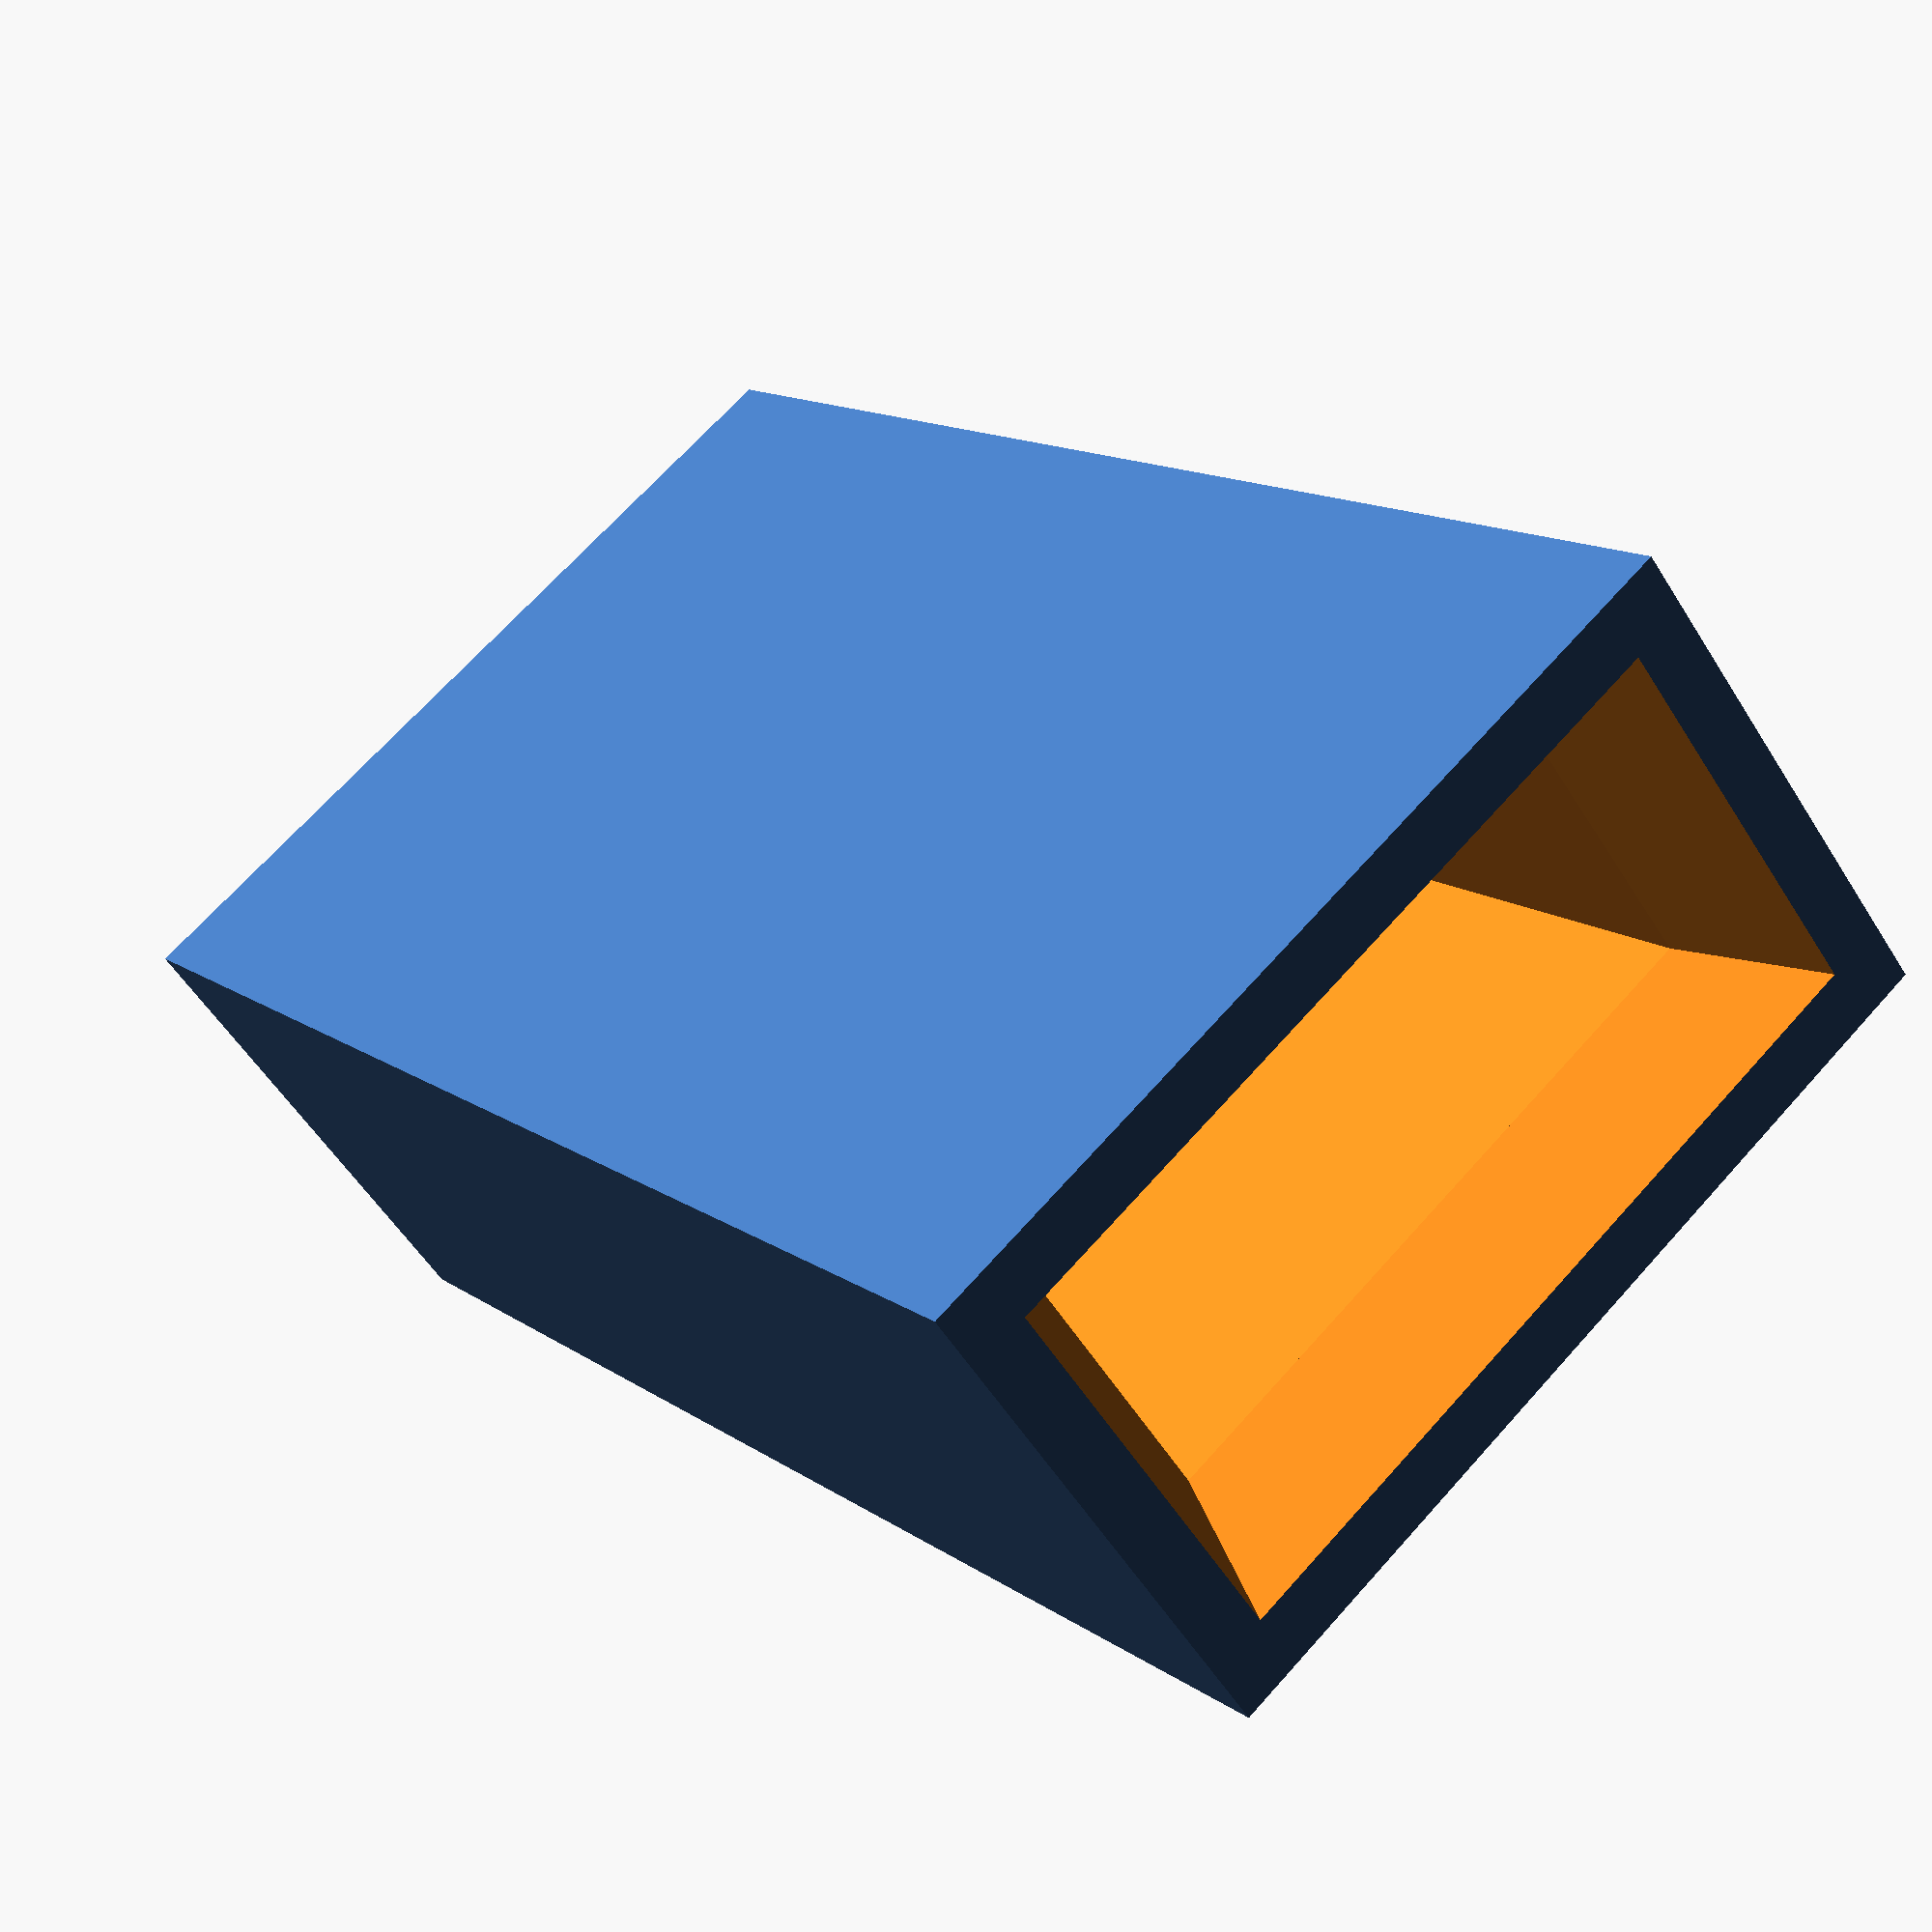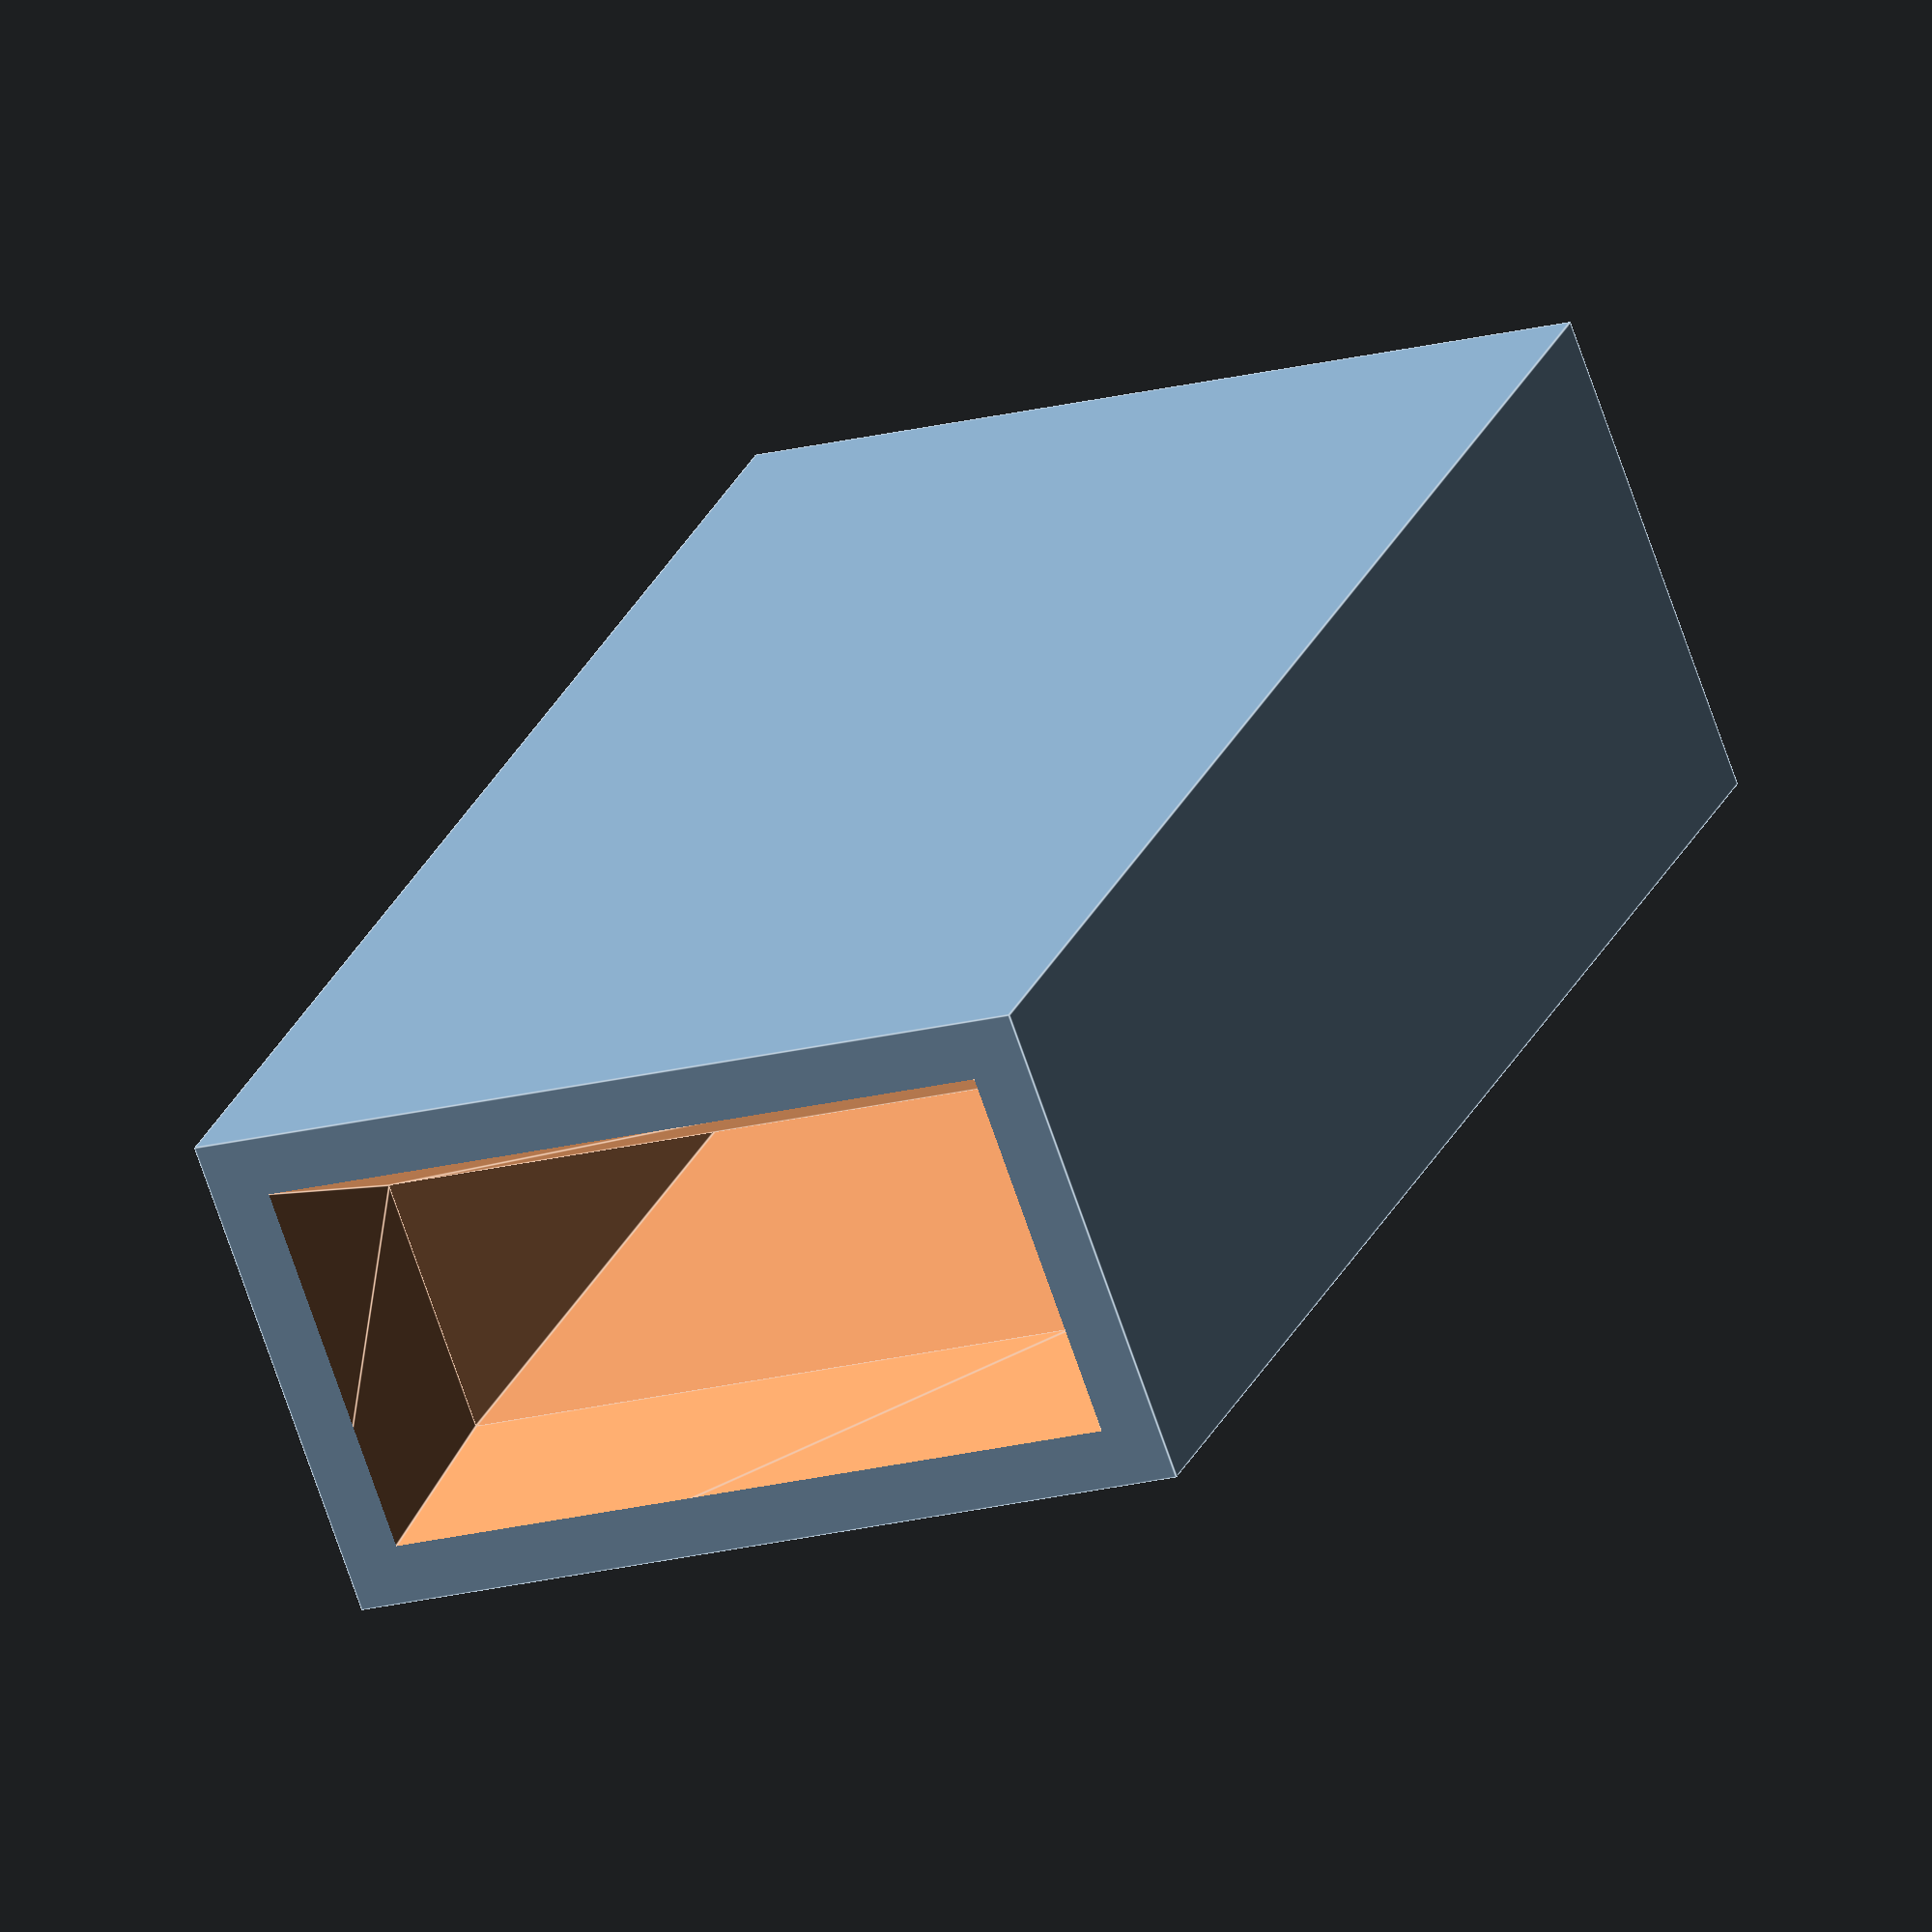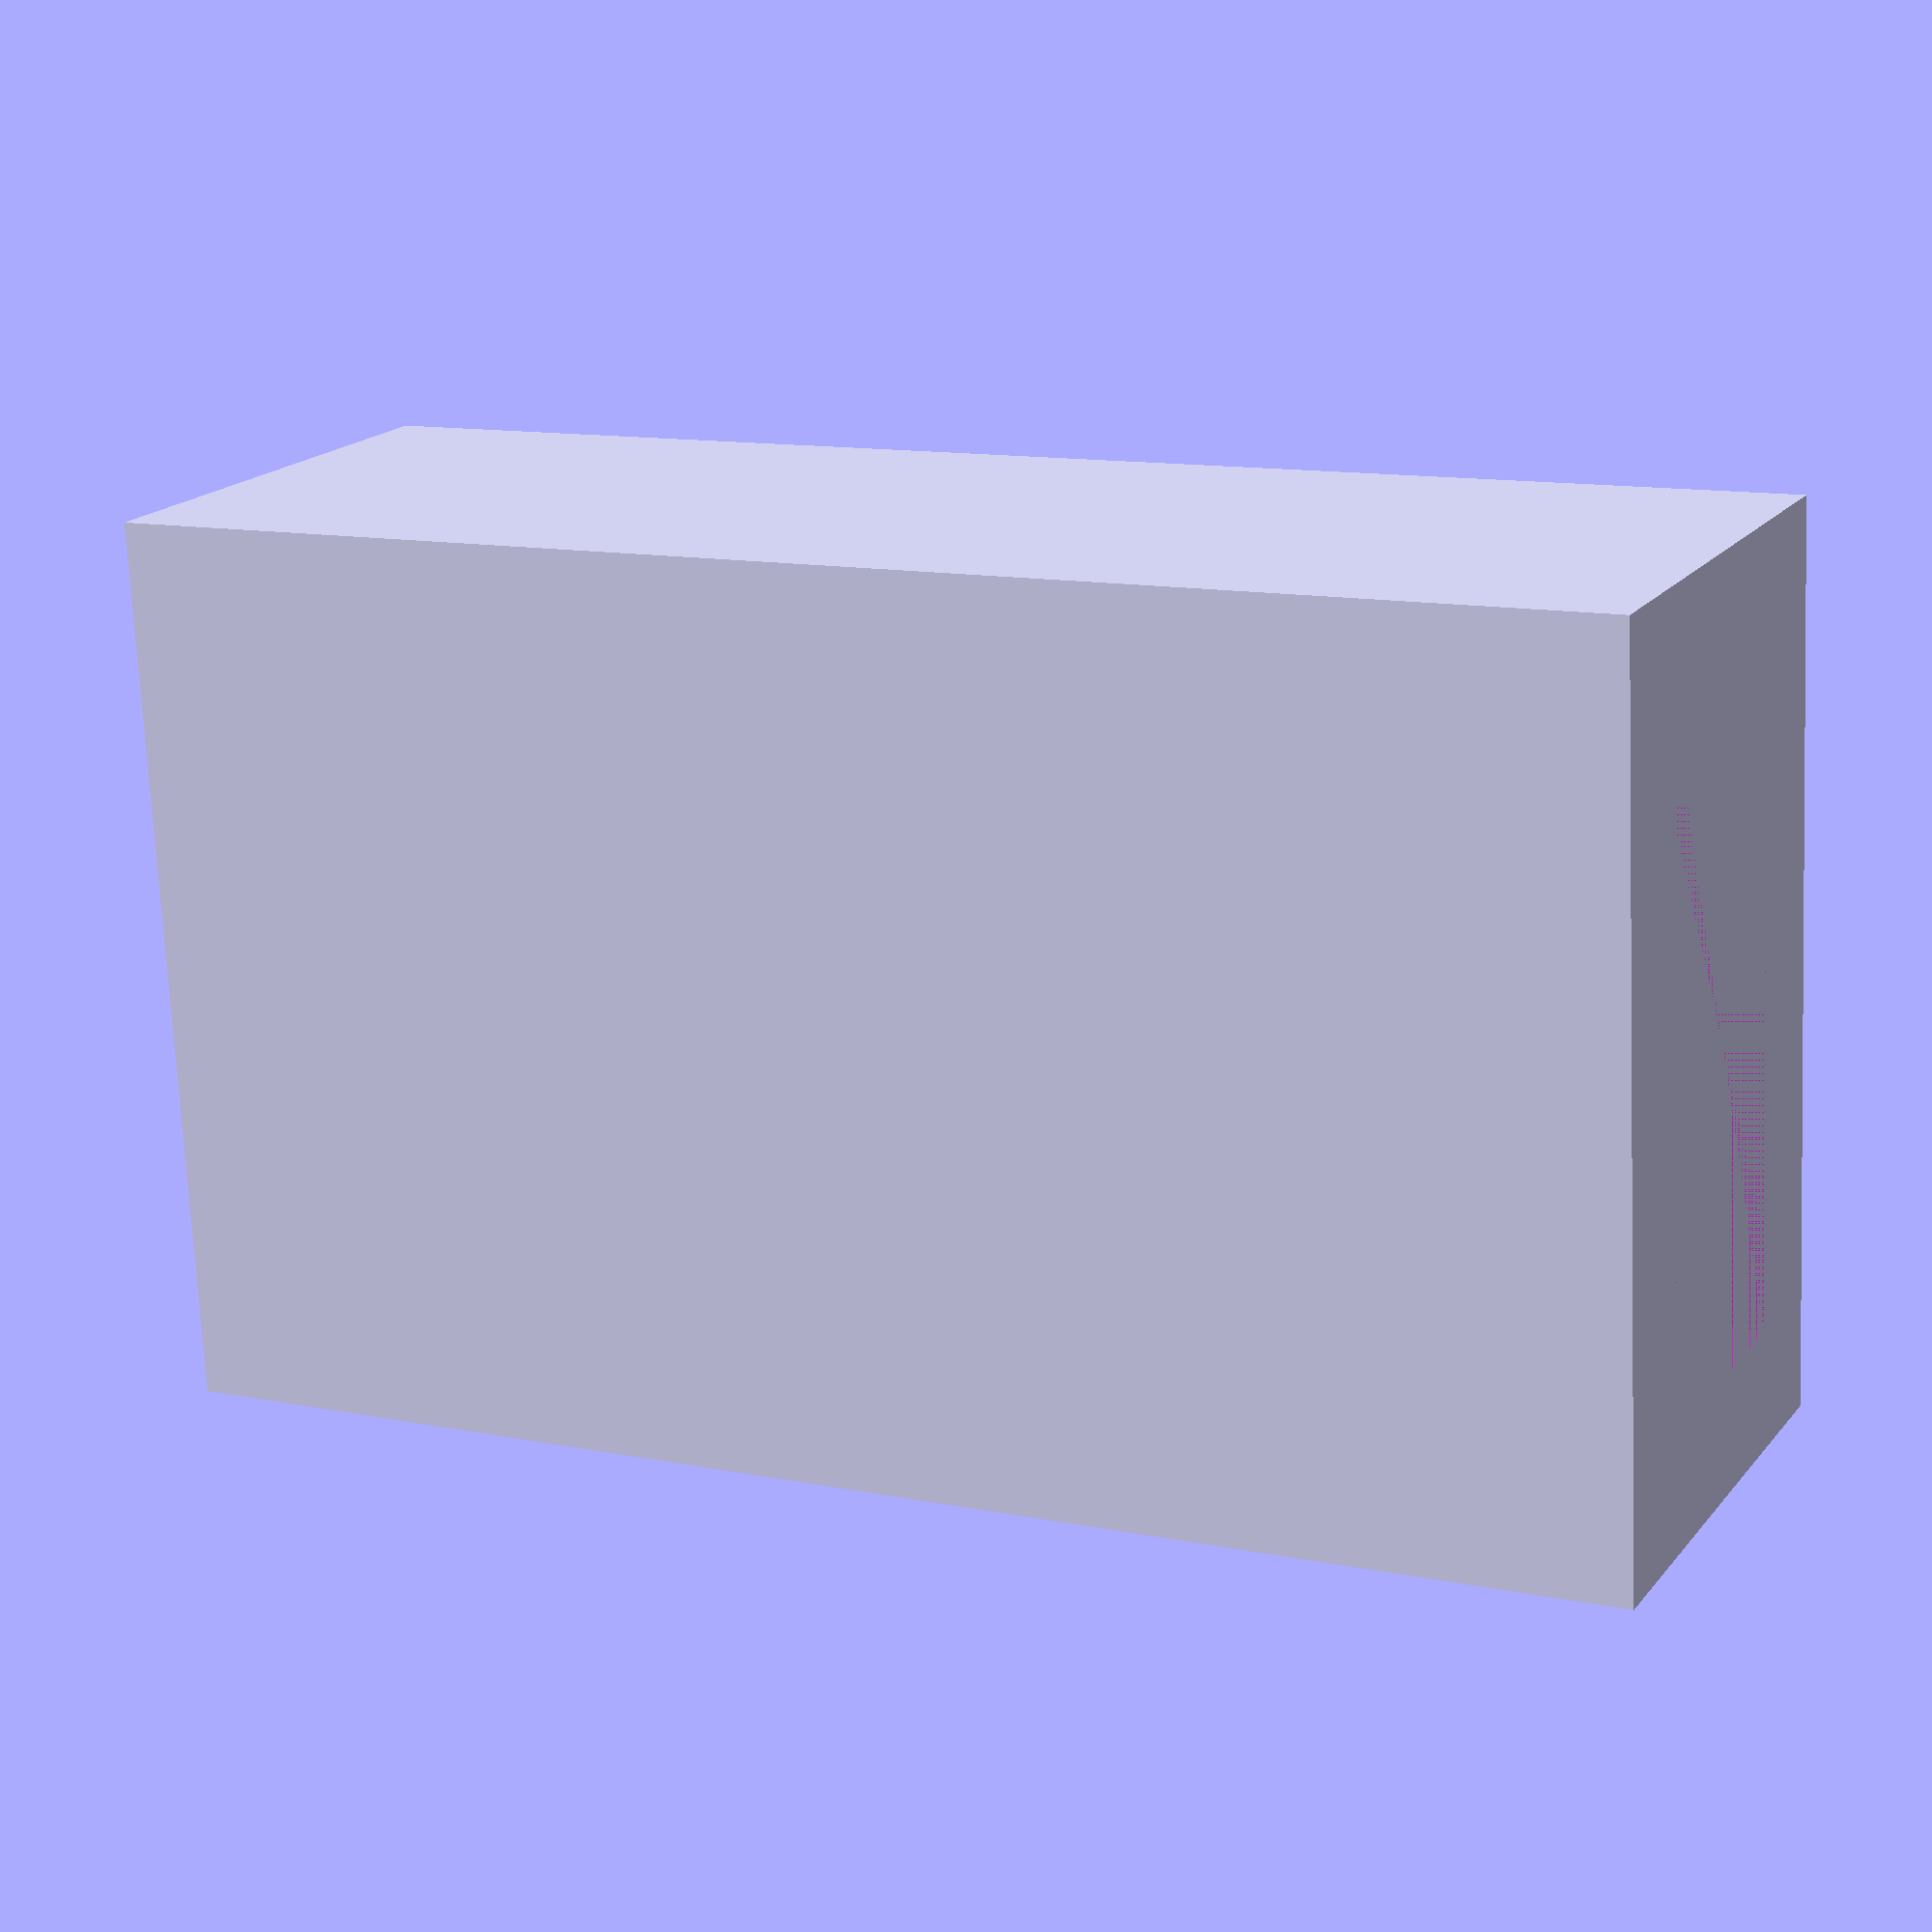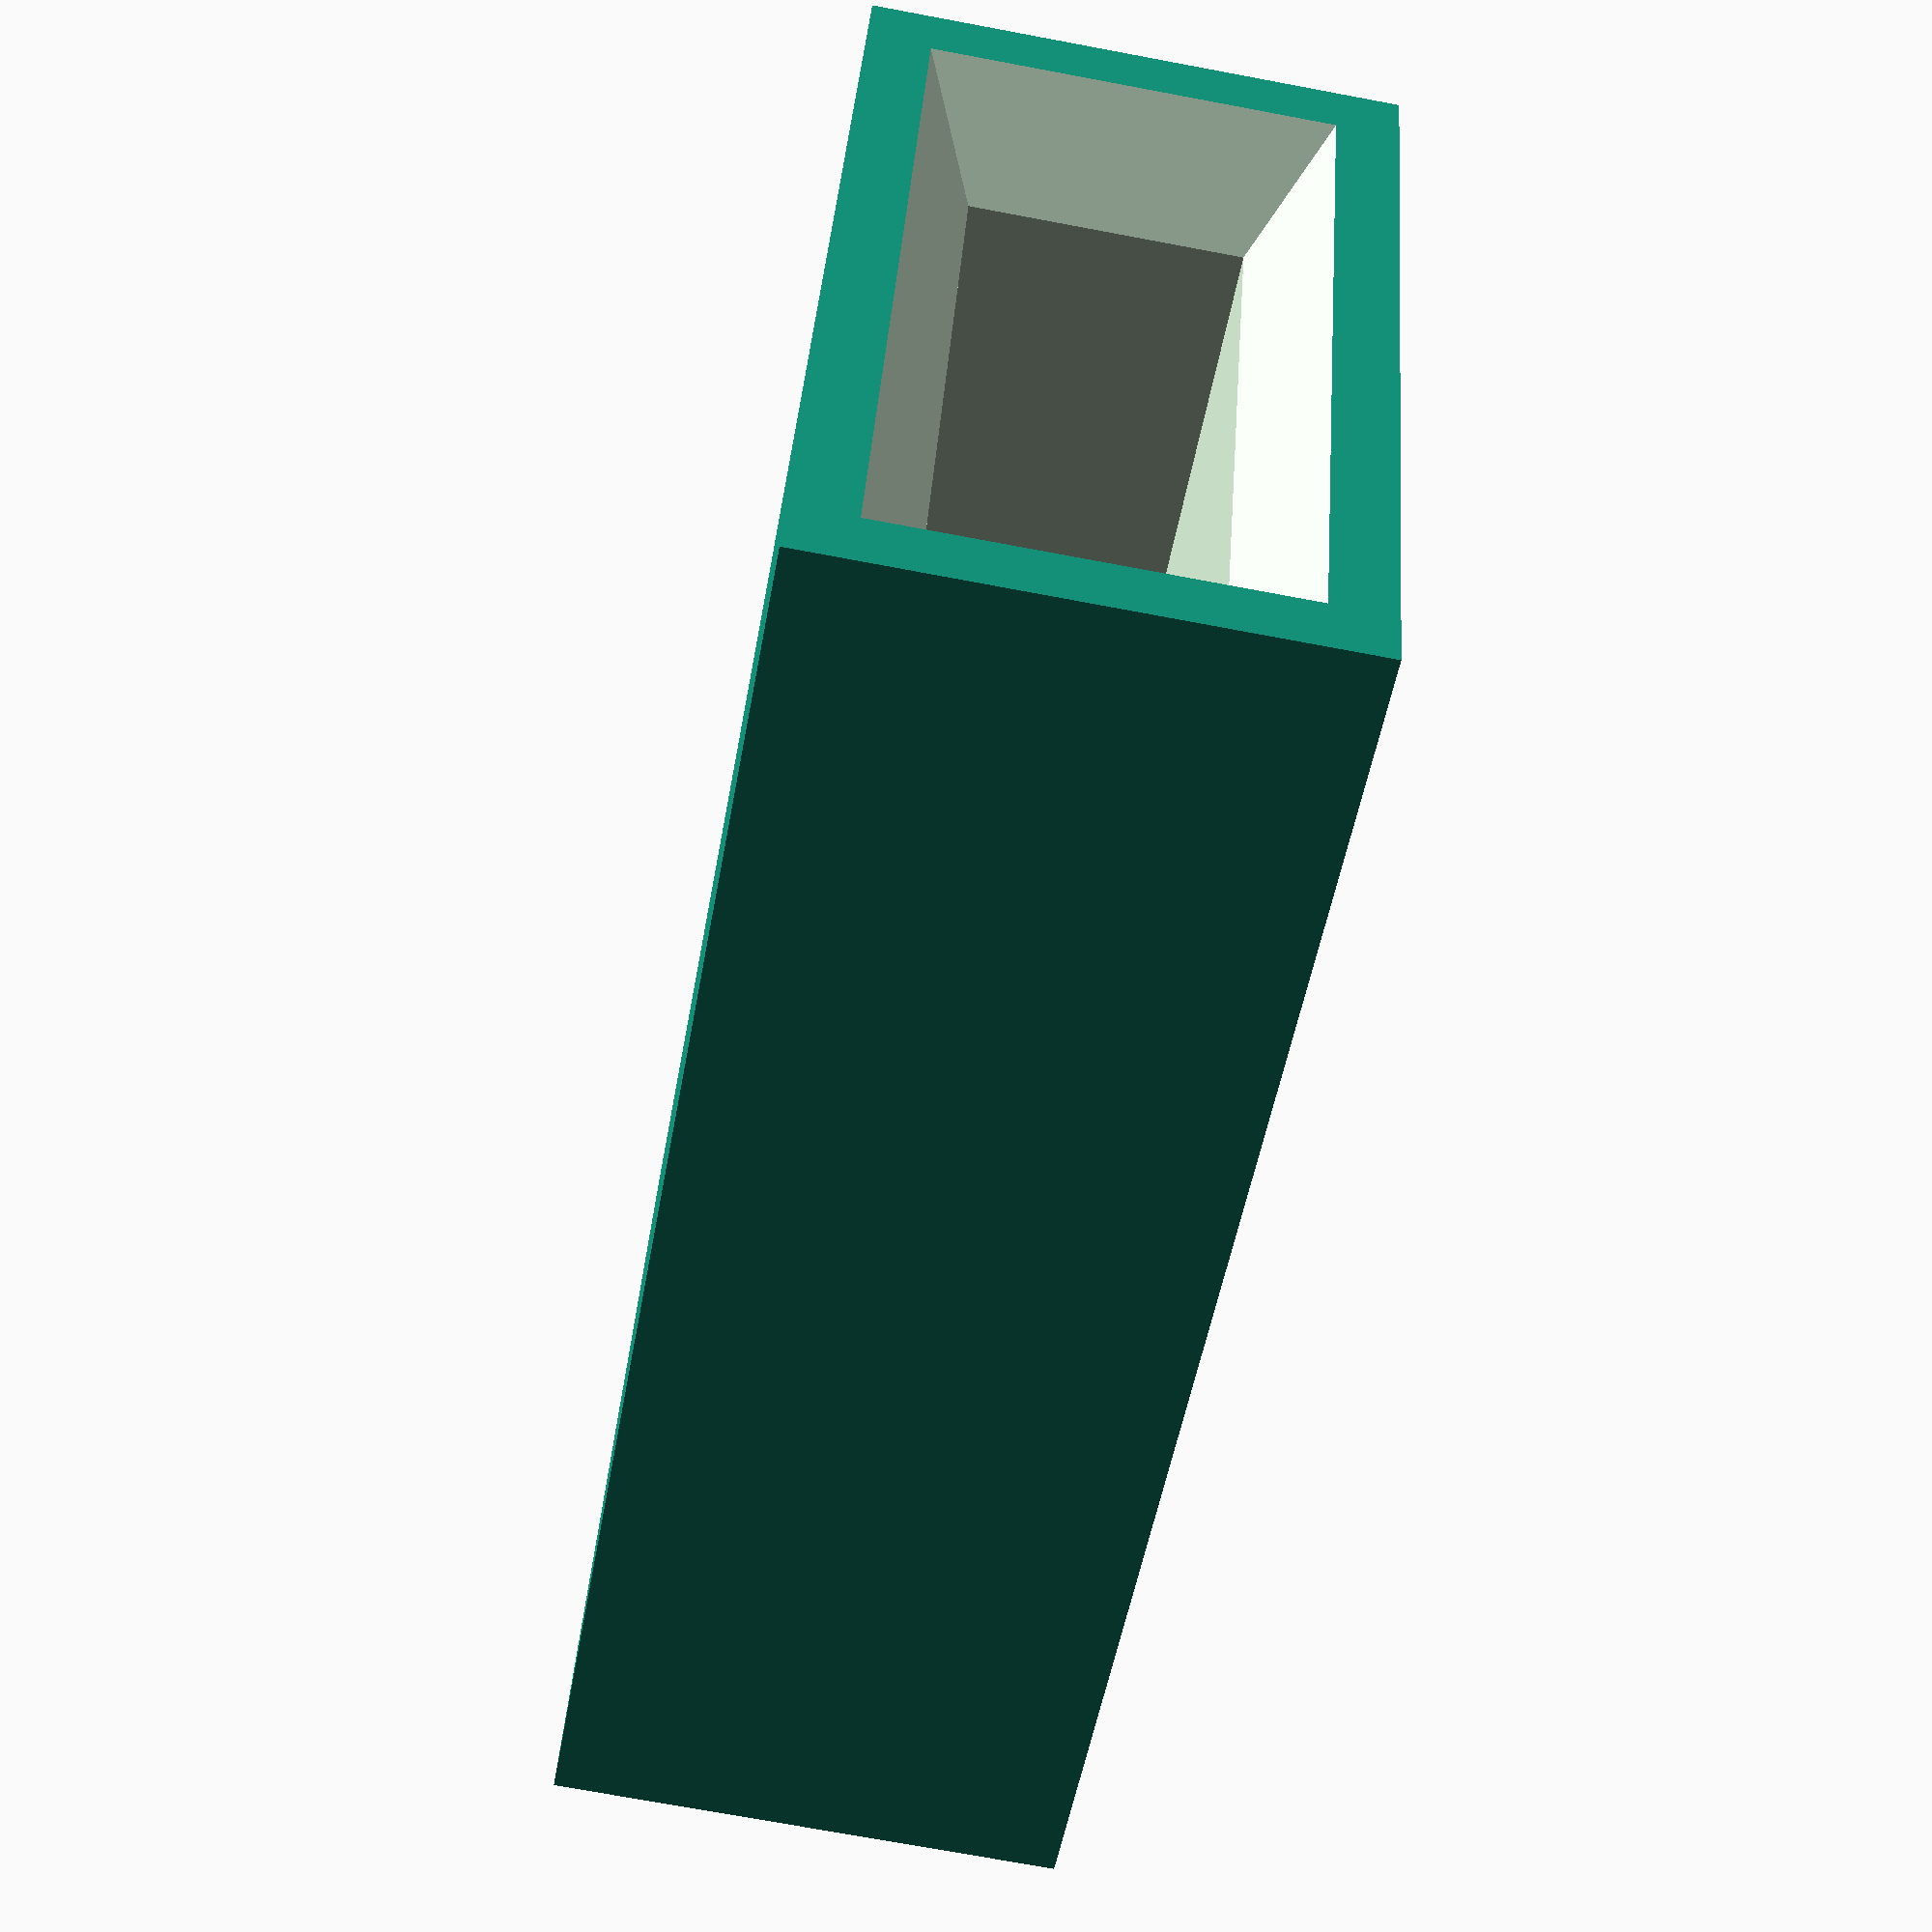
<openscad>
//CUSTOMIZER VARIABLES

//Inner size X in mm
inner_x=2.6;
//Inner size Y in mm
inner_y=6.5;
//Height Z in mm
height=15;

//CUSTOMIZER VARIABLES END

module BeltLock(x_in, y_in, h,  $fn=100) {
    wall = 1.2;
    difference(){
        cube([x_in+wall*2,y_in+wall*2,h]);
        translate([wall, wall,0])cube([x_in,y_in,h]);
        translate([(x_in+wall*2)/2,(y_in+wall*2)/2,h-wall])
            hull(){cube([x_in,y_in,0.01], center=true);
                translate([0,0,wall*2])cube([x_in+wall*2,y_in+wall*2,0.01],center=true);}
    
        }
}

BeltLock(inner_x, inner_y, height);
   
/* source   
translate([10,0,0])
difference(){
    cube([2.8+2.4,6.5+2.4,15]);
    translate([1.2,1.2,0])cube([2.8,6.5,15]);
    #translate([2.6,8.9/2,15-1.2])
  hull(){cube([2.8,6.5,0.01],center=true);
   translate([0,0,2.4])cube([2.8+2.4,6.5+2.4,0.01],center=true);}
}
*/

</openscad>
<views>
elev=347.0 azim=232.1 roll=327.6 proj=p view=wireframe
elev=151.7 azim=249.9 roll=159.0 proj=o view=edges
elev=348.2 azim=5.7 roll=116.1 proj=p view=wireframe
elev=230.1 azim=3.9 roll=189.9 proj=p view=wireframe
</views>
